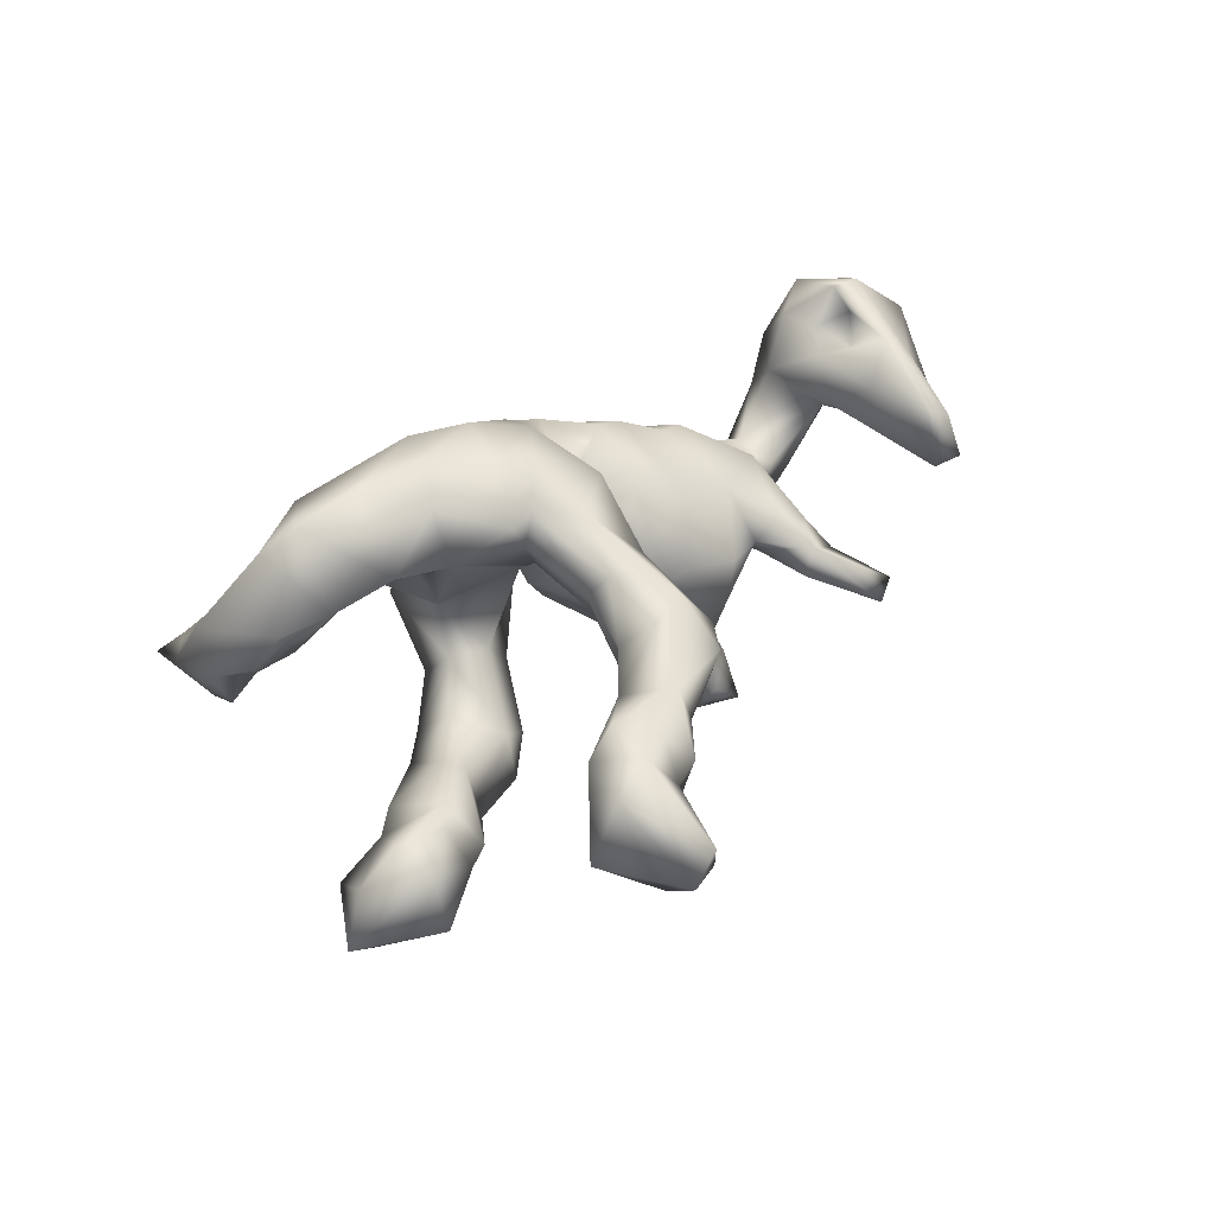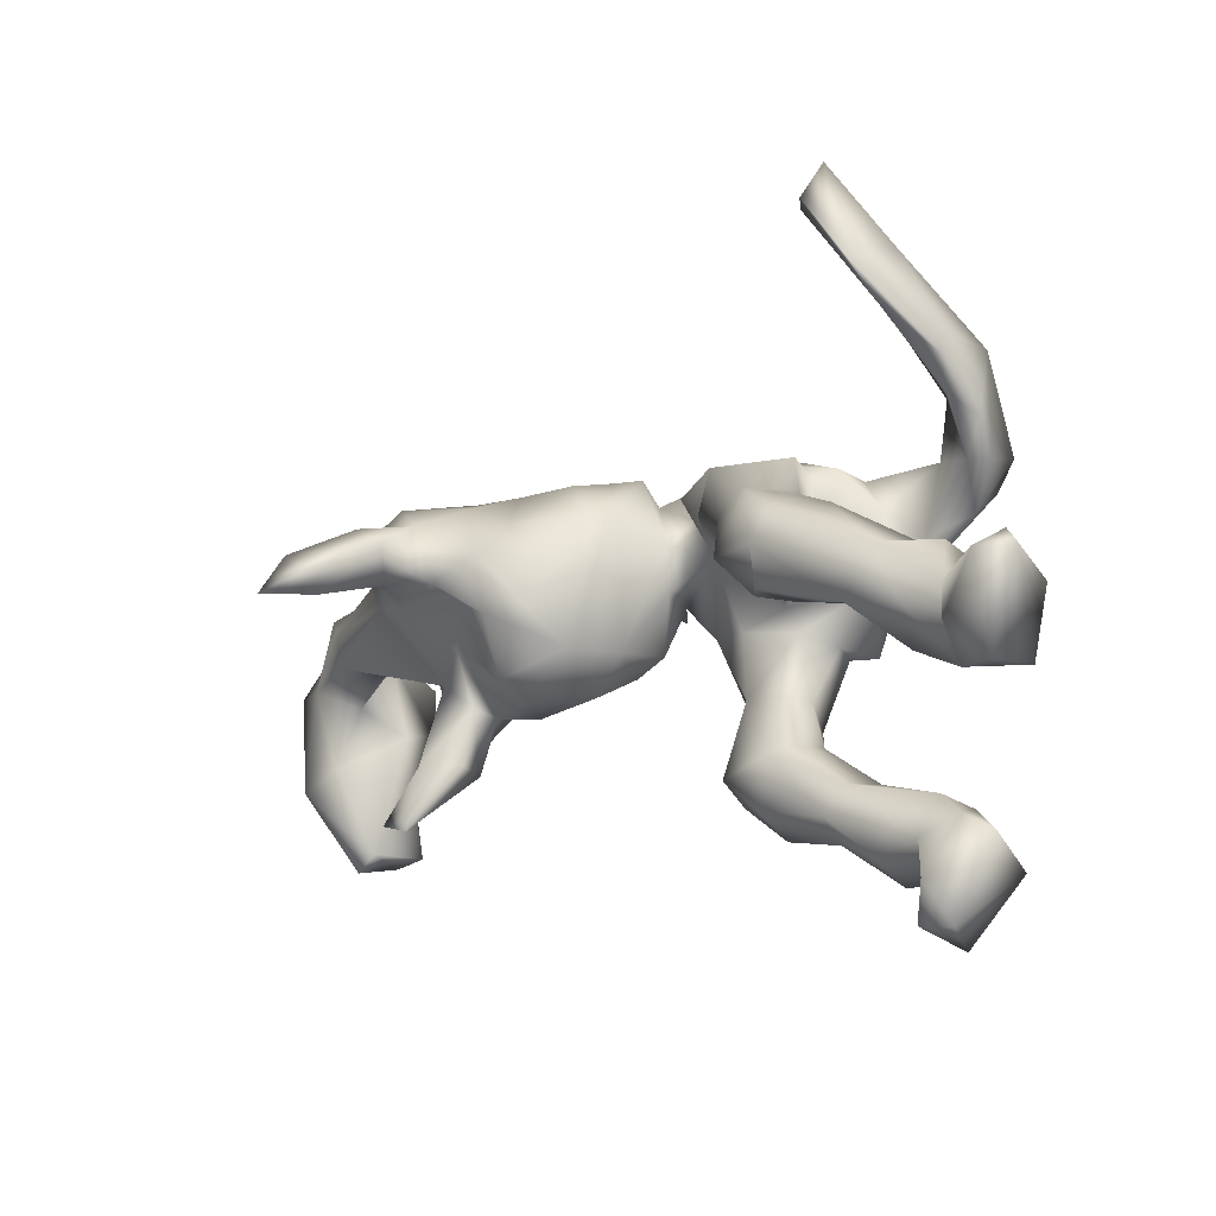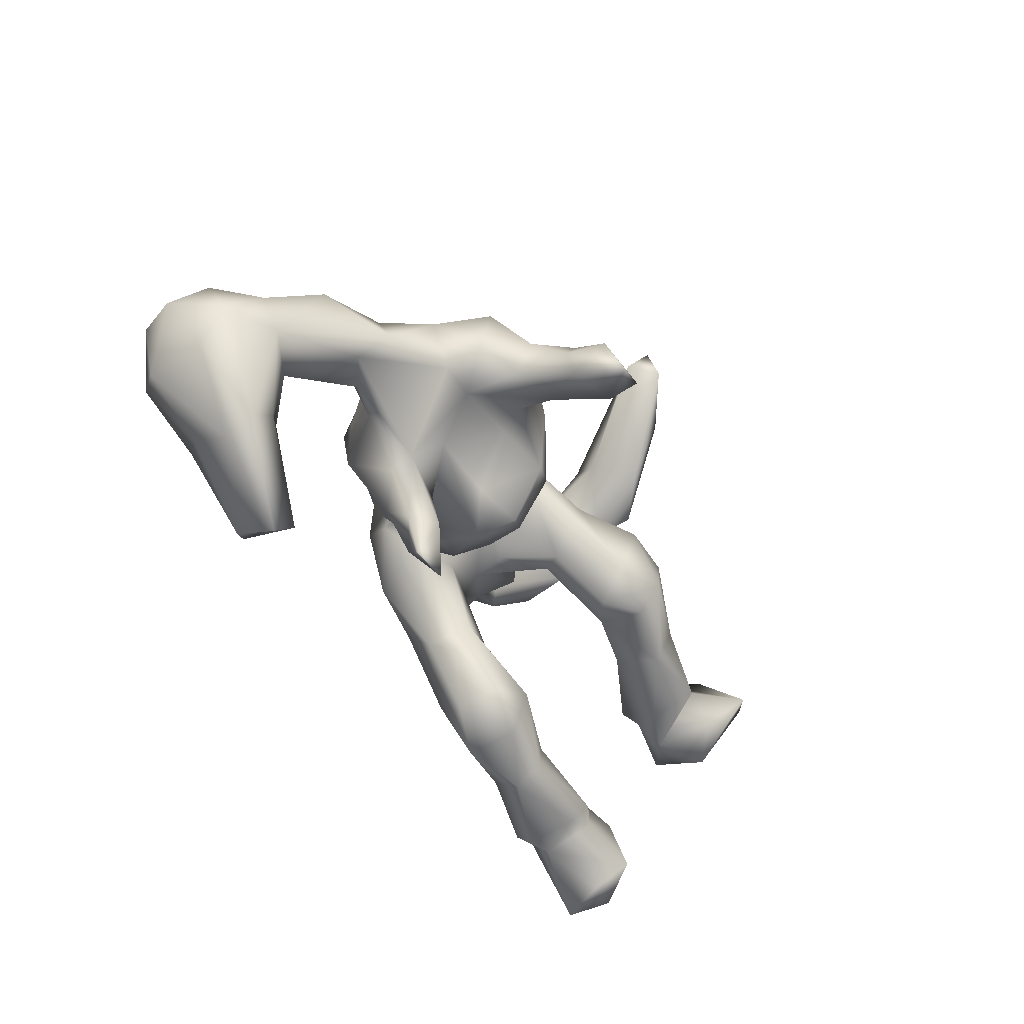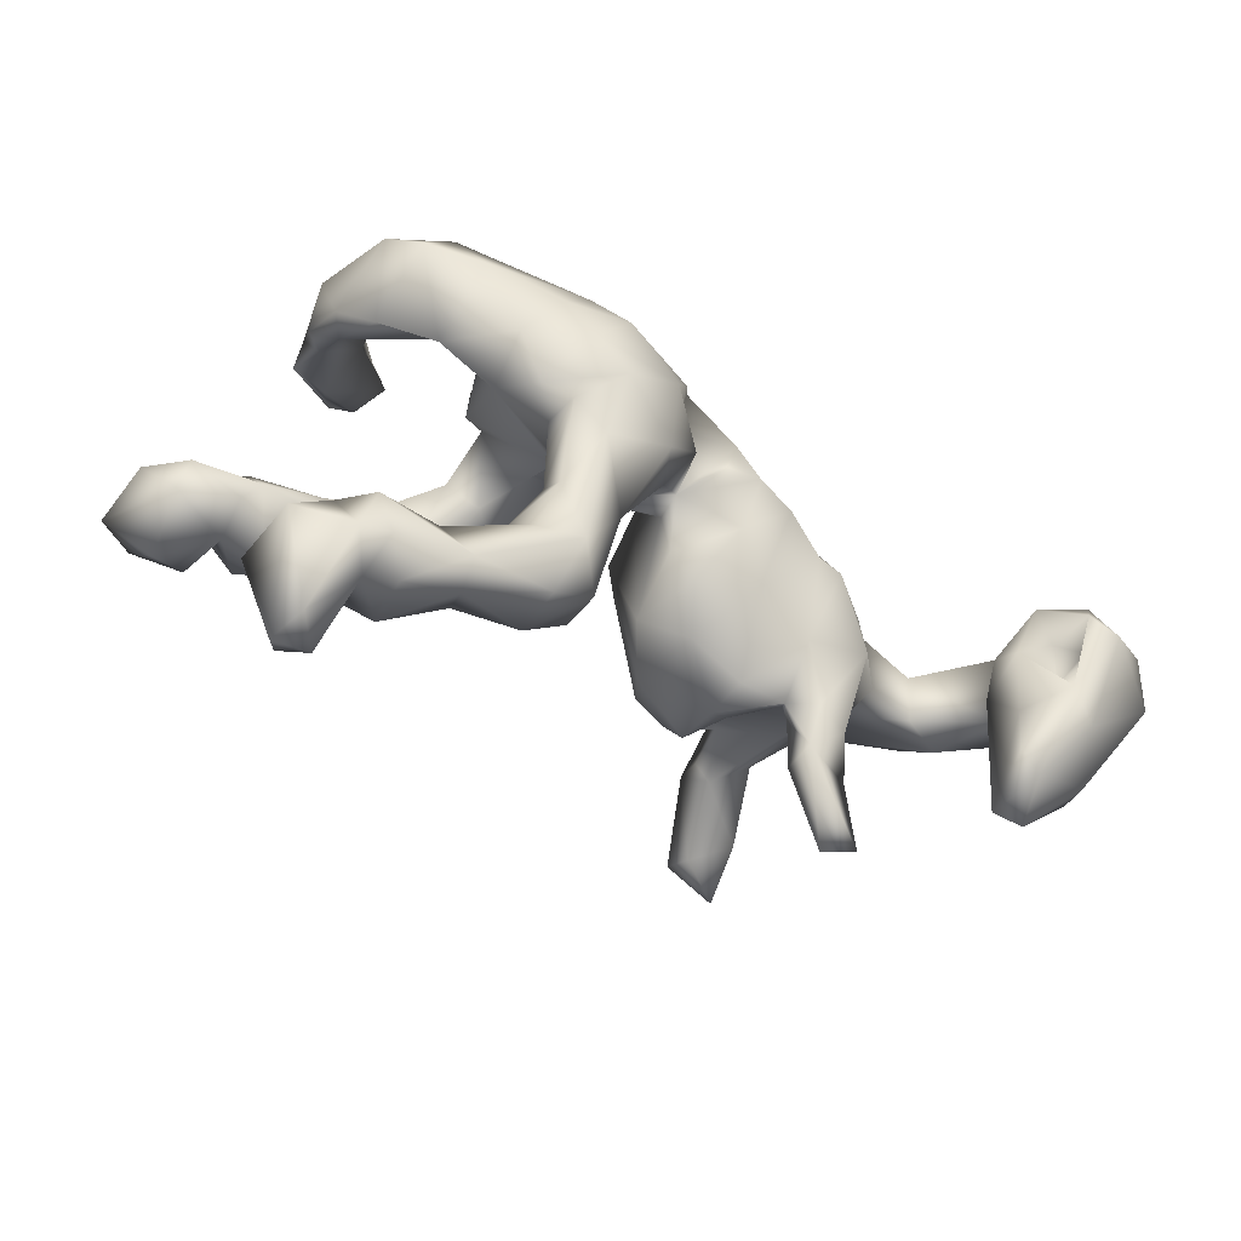
<metadata>
{"format":"obj","ext":"obj","renderer":"f3d","projection":"perspective","resolution":1024,"background":"white","views":[{"elev":34.8,"azim":-52.2,"up":"+Z"},{"elev":-21.1,"azim":-144.3,"up":"+Y"},{"elev":-29.3,"azim":117.0,"up":"+Y"},{"elev":-59.5,"azim":-27.5,"up":"+Y"}]}
</metadata>
<code>
v 0.8618 0.03403 0.2107
v 0.8801 0.06283 0.1556
v 0.862 -0.02933 0.09063
v 0.8747 -0.07793 0.1803
v 0.779 -0.03352 0.2633
v 0.8631 0.03457 0.04649
v 0.8053 -0.199 0.06322
v 0.7741 0.09838 0.02413
v 0.8193 0.1203 0.1127
v 0.8117 -0.1701 0.00758
v 0.7728 -0.1602 0.1545
v 0.712 0.1276 0.1224
v 0.7775 0.01531 -0.01144
v 0.7598 0.08899 0.2316
v 0.6962 -0.02244 0.0237
v 0.7388 -0.04703 0.2162
v 0.7177 -0.02243 0.2693
v 0.7061 0.00088 0.1833
v 0.7228 -0.06751 0.1499
v 0.6848 0.1336 0.01987
v 0.6445 0.01186 -0.09627
v 0.6924 -0.3351 0.02814
v 0.6681 0.05583 0.2045
v 0.7406 -0.1334 0.01148
v 0.647 -0.3092 0.01594
v 0.7109 -0.1454 0.2012
v 0.6132 0.05911 -0.1444
v 0.7011 0.1259 -0.05589
v 0.6711 0.08599 0.07457
v 0.6402 -0.04684 0.1669
v 0.6308 -0.2954 0.133
v 0.631 -0.07651 0.07838
v 0.6539 -0.1555 0.125
v 0.5502 0.06347 -0.01334
v 0.6758 -0.3115 0.1152
v 0.5765 0.1277 -0.09608
v 0.5704 0.002558 -0.05446
v 0.4158 -0.2292 -0.1422
v 0.4452 -0.02635 -0.5281
v 0.4768 0.05852 -0.1869
v 0.429 0.05237 -0.484
v 0.4825 -0.004254 -0.02674
v 0.4915 -0.3221 -0.142
v 0.4106 0.04477 0.05673
v 0.4332 0.004725 -0.4214
v 0.4286 -0.3443 -0.1555
v 0.4563 0.1057 -0.2428
v 0.4212 -0.05219 0.05371
v 0.4495 -0.2181 -0.09682
v 0.4724 0.1691 -0.153
v 0.4296 -0.09876 -0.04877
v 0.4182 -0.1745 -0.03233
v 0.413 0.03747 -0.1952
v 0.4137 0.06471 -0.4001
v 0.4518 0.1595 -0.01954
v 0.4144 -0.06429 -0.07878
v 0.3992 0.06188 -0.2952
v 0.3969 0.1201 -0.3193
v 0.3499 -0.2279 -0.1047
v 0.2823 0.02267 -0.2045
v 0.3439 -0.1216 -0.0859
v 0.3663 -0.02499 -0.4641
v 0.3619 -0.158 -0.01068
v 0.3482 0.0618 0.1112
v 0.3296 0.2525 -0.1001
v 0.3232 0.2293 0.056
v 0.3382 0.02595 -0.3345
v 0.3509 0.003423 -0.5113
v 0.3086 0.05289 -0.3268
v 0.3575 -0.2332 -0.04555
v 0.3046 0.04842 -0.2472
v 0.356 0.1139 -0.3901
v 0.316 -0.07465 0.04272
v 0.3579 -0.02139 -0.1157
v 0.3098 0.08233 -0.3803
v 0.3932 0.2113 -0.2323
v 0.3206 0.1469 -0.2844
v 0.2391 0.2441 -0.09815
v 0.3183 -0.1357 -0.04915
v 0.3028 0.06185 0.1206
v 0.2862 0.2108 -0.1717
v 0.2316 -0.1511 -0.03935
v 0.2669 -0.08064 -0.1469
v 0.2026 -0.05828 0.08192
v 0.2115 0.08482 -0.2561
v 0.2011 -0.02487 -0.2422
v 0.1737 0.1389 -0.2091
v 0.2311 0.1071 0.1563
v 0.218 0.2448 0.1106
v 0.1567 0.1045 0.1865
v 0.1434 -0.001433 0.1421
v 0.2052 -0.1275 -0.1895
v 0.1604 0.2632 0.01542
v 0.2163 -0.1504 -0.1135
v 0.1363 -0.01479 -0.2213
v 0.09573 -0.07855 0.05755
v 0.09817 -0.07971 -0.1439
v 0.1301 -0.1261 -0.01565
v 0.1319 0.08238 -0.2195
v 0.1269 0.2396 -0.09408
v 0.1138 0.2637 0.1303
v 0.0238 0.1612 -0.1037
v 0.04303 0.262 -0.000236
v 0.09426 0.2599 -0.02642
v 0.1199 0.2031 0.1783
v 0.08427 0.06497 0.1972
v 0.05571 0.1508 -0.1467
v 0.0502 -0.07214 -0.05295
v 0.04692 -0.04545 0.06863
v 0.05641 0.2383 0.06967
v 0.03379 0.05662 0.1192
v 0.03435 0.06844 0.06482
v 0.000584 0.1452 0.1828
v 0.009493 0.1408 0.01962
v 0.02339 0.04409 0.206
v -0.007905 -0.000817 0.1506
v -0.01996 0.1931 0.06706
v -0.04613 0.1983 -0.01481
v -0.04223 0.2838 0.131
v -0.04392 -0.06311 0.245
v -0.08687 -0.1873 0.1561
v -0.1129 -0.1524 0.07769
v -0.08754 -0.01579 0.1071
v -0.01504 0.1684 0.2526
v -0.09023 -0.2102 0.09572
v -0.1168 0.2334 -0.03089
v -0.1452 -0.000109 0.3004
v -0.1569 0.1284 0.3265
v -0.08515 0.09552 0.02821
v 0.01182 0.2551 0.2036
v -0.08545 0.2682 0.08218
v -0.1145 0.1322 -0.06588
v -0.187 -0.03472 0.1283
v -0.09807 -0.337 0.08928
v -0.05019 0.08182 0.286
v -0.1798 0.004665 0.09955
v -0.1046 -0.309 0.01265
v -0.189 -0.1592 0.08214
v -0.1989 0.04172 0.04476
v -0.1565 -0.1198 0.2457
v -0.1771 -0.3764 0.008509
v -0.1463 -0.3049 0.1594
v -0.2044 -0.285 -0.007428
v -0.2416 0.2555 0.2444
v -0.1707 -0.4033 0.1041
v -0.2013 -0.2018 0.1757
v -0.206 0.01736 -0.07698
v -0.2195 0.02847 0.3247
v -0.1466 0.2608 0.05057
v -0.1938 0.08639 -0.1257
v -0.2457 -0.2714 0.02421
v -0.2089 -0.1612 0.1317
v -0.2164 -0.05463 0.2475
v -0.2631 0.2139 0.05853
v -0.2322 -0.05101 0.1895
v -0.248 0.01954 -0.03366
v -0.2402 -0.02225 -0.212
v -0.235 0.1343 -0.1193
v -0.2168 0.2114 0.2986
v -0.2656 0.2264 0.002436
v -0.1891 0.2913 0.1541
v -0.2979 -0.4406 0.05922
v -0.2735 -0.06225 0.2502
v -0.2517 -0.2597 0.09392
v -0.2981 0.1239 -0.1004
v -0.3179 0.03167 0.1631
v -0.3177 0.2119 0.05914
v -0.2774 -0.076 -0.1512
v -0.3317 0.0552 0.08646
v -0.224 -0.3153 0.1484
v -0.2901 0.09952 0.05507
v -0.2945 -0.4034 0.008916
v -0.3037 -0.4195 0.1145
v -0.3195 0.06835 0.2592
v -0.3243 0.1802 0.1913
v -0.3289 -0.3522 0.0216
v -0.3034 0.08316 -0.2147
v -0.3306 -0.08677 -0.1192
v -0.3067 0.05789 -0.03911
v -0.3516 0.06211 0.1678
v -0.2661 0.1283 0.312
v -0.3002 0.2346 0.1764
v -0.3341 -0.03358 -0.2528
v -0.3655 0.02766 -0.2405
v -0.3981 -0.4927 -0.01186
v -0.3814 0.07046 -0.1531
v -0.3195 -0.09436 -0.2167
v -0.4001 -0.5216 0.0817
v -0.4041 0.1594 0.2999
v -0.3962 0.5746 -0.1721
v -0.4378 0.2413 0.1938
v -0.3846 -0.005809 -0.08329
v -0.4366 -0.4901 0.1322
v -0.4684 -0.1141 -0.09266
v -0.4306 0.557 -0.2315
v -0.4467 -0.4468 -0.02828
v -0.3567 -0.3409 0.09398
v -0.4561 0.6334 -0.194
v -0.4519 0.2471 0.2743
v -0.4601 -0.1382 -0.189
v -0.4373 0.03903 -0.1752
v -0.4262 0.06023 0.1843
v -0.4765 -0.6159 -0.02772
v -0.4693 -0.4153 0.1426
v -0.4513 -0.5287 0.06794
v -0.478 -0.474 -0.01614
v -0.4874 0.4555 -0.1941
v -0.4998 -0.3984 0.02271
v -0.4142 0.1022 0.1741
v -0.4836 -0.4881 0.1223
v -0.4384 0.5721 -0.1346
v -0.5172 -0.05353 -0.1991
v -0.5215 -0.4103 0.09738
v -0.519 -0.6476 0.05053
v -0.5598 -0.4505 -0.02541
v -0.5049 0.1944 0.2702
v -0.5149 0.3788 -0.1328
v -0.5253 0.4098 0.02051
v -0.4894 0.3926 -0.0327
v -0.5229 0.1087 0.1474
v -0.607 -0.07033 -0.1029
v -0.5752 -0.1735 -0.2196
v -0.504 0.3048 0.1031
v -0.5397 -0.6269 -0.02759
v -0.5901 -0.5191 0.1212
v -0.5552 0.1689 0.06546
v -0.5568 0.2313 0.2334
v -0.5804 0.1769 0.1043
v -0.5519 -0.2232 -0.1399
v -0.6039 0.3512 0.06251
v -0.5165 -0.5591 -0.08285
v -0.4905 -0.07627 -0.08221
v -0.5628 0.2574 -0.01098
v -0.5378 0.4854 -0.1019
v -0.5889 0.3445 -0.04464
v -0.5886 0.2959 -0.07633
v -0.6225 -0.259 -0.1218
v -0.5998 0.2208 0.03102
v -0.6085 -0.482 -0.01052
v -0.6356 -0.1456 -0.1953
v -0.6288 -0.06711 -0.1627
v -0.5947 -0.1818 -0.04685
v -0.7181 -0.2599 -0.06988
v -0.6192 -0.2012 -0.0733
v -0.6597 -0.101 -0.1143
v -0.6479 -0.2192 -0.2247
v -0.7047 -0.2797 -0.1844
v -0.735 -0.07693 -0.1731
v -0.7089 -0.1803 -0.05954
v -0.7715 -0.1548 -0.1211
v -0.7296 -0.14 -0.2784
v -0.7892 -0.1389 -0.2451
f 144 182 199
f 17 16 26
f 16 19 26
f 146 140 153
f 146 153 152
f 152 153 155
f 133 152 155
f 155 153 163
f 155 163 166
f 11 5 26
f 121 120 140
f 142 121 140
f 142 140 146
f 124 130 159
f 159 130 144
f 159 144 199
f 189 159 199
f 189 199 216
f 216 199 227
f 128 124 159
f 135 124 128
f 128 159 181
f 181 159 189
f 148 135 128
f 148 128 181
f 174 148 181
f 174 181 189
f 5 14 17
f 120 135 127
f 127 135 148
f 140 127 153
f 153 127 163
f 163 127 148
f 163 148 174
f 120 127 140
f 177 183 184
f 85 86 95
f 99 85 95
f 87 85 99
f 71 60 86
f 77 71 85
f 71 86 85
f 77 69 71
f 67 71 69
f 67 53 71
f 57 53 67
f 47 53 57
f 58 47 57
f 87 81 85
f 81 77 85
f 76 58 77
f 76 47 58
f 190 195 198
f 246 247 251
f 45 57 67
f 77 75 69
f 75 67 69
f 77 72 75
f 58 54 72
f 57 54 58
f 54 57 45
f 77 58 72
f 62 67 75
f 75 68 62
f 62 45 67
f 41 75 72
f 41 68 75
f 54 41 72
f 45 41 54
f 39 62 68
f 68 41 39
f 39 45 62
f 41 45 39
f 78 87 107
f 50 47 76
f 47 50 40
f 76 77 81
f 65 76 81
f 207 217 236
f 195 190 217
f 207 195 217
f 198 207 234
f 198 195 207
f 234 211 198
f 190 198 211
f 5 17 26
f 251 247 252
f 252 248 251
f 183 200 212
f 183 187 200
f 184 183 212
f 90 105 106
f 19 18 30
f 144 161 182
f 182 175 191
f 175 209 191
f 182 191 199
f 199 191 223
f 220 216 227
f 228 220 227
f 113 130 124
f 124 135 113
f 209 175 180
f 202 189 216
f 220 202 216
f 1 2 14
f 5 1 14
f 17 14 23
f 115 113 135
f 115 135 120
f 174 189 202
f 166 174 202
f 166 202 180
f 4 2 1
f 4 1 5
f 16 17 18
f 18 17 23
f 18 23 30
f 23 29 30
f 115 120 116
f 166 163 174
f 4 5 11
f 233 226 238
f 126 158 160
f 149 126 160
f 118 126 149
f 103 93 104
f 93 100 104
f 78 100 93
f 66 65 78
f 55 65 66
f 236 233 235
f 230 234 235
f 218 234 230
f 218 211 234
f 218 219 211
f 247 237 243
f 244 243 237
f 229 244 237
f 46 70 59
f 38 46 59
f 43 49 70
f 46 43 70
f 243 250 252
f 243 249 250
f 249 245 250
f 229 242 244
f 229 194 242
f 194 229 200
f 242 221 245
f 23 12 29
f 14 12 23
f 2 9 14
f 2 6 9
f 191 209 226
f 169 175 167
f 111 105 113
f 90 89 105
f 88 89 90
f 14 9 12
f 9 8 12
f 223 191 226
f 119 110 131
f 117 131 110
f 130 110 119
f 130 101 110
f 105 101 130
f 89 93 101
f 89 101 105
f 66 89 88
f 230 228 227
f 230 238 228
f 223 230 227
f 199 223 227
f 182 167 175
f 101 103 110
f 152 151 164
f 125 122 121
f 152 133 138
f 7 4 11
f 11 26 35
f 7 11 35
f 35 26 31
f 125 121 134
f 134 121 142
f 142 146 170
f 146 152 164
f 170 146 164
f 145 134 142
f 145 142 173
f 142 170 173
f 170 164 197
f 170 197 173
f 173 197 204
f 197 213 204
f 210 204 213
f 188 173 193
f 193 173 204
f 188 193 205
f 205 193 210
f 193 204 210
f 210 213 225
f 105 130 113
f 144 130 119
f 126 150 158
f 132 150 126
f 107 87 99
f 100 102 104
f 100 107 102
f 78 107 100
f 78 81 87
f 78 65 81
f 65 50 76
f 55 50 65
f 217 233 236
f 219 233 217
f 207 236 235
f 234 207 235
f 190 219 217
f 219 190 211
f 46 38 43
f 247 243 252
f 246 237 247
f 36 27 50
f 49 43 38
f 237 246 240
f 240 222 237
f 222 229 237
f 200 229 222
f 83 94 92
f 86 83 92
f 248 252 250
f 245 251 248
f 245 240 251
f 241 240 245
f 241 212 240
f 212 222 240
f 221 212 241
f 212 200 222
f 187 178 200
f 187 168 178
f 168 187 183
f 86 97 95
f 86 92 97
f 221 201 212
f 184 212 201
f 157 168 183
f 95 97 107
f 60 83 86
f 71 53 60
f 40 56 53
f 186 184 201
f 177 184 186
f 165 177 186
f 165 158 177
f 177 157 183
f 158 157 177
f 150 157 158
f 99 95 107
f 47 40 53
f 50 27 40
f 251 240 246
f 231 224 239
f 28 27 36
f 21 40 27
f 107 97 102
f 132 147 150
f 165 186 179
f 179 186 192
f 186 201 192
f 21 37 56
f 21 56 40
f 53 56 74
f 53 74 60
f 74 83 60
f 102 97 108
f 150 147 157
f 147 168 157
f 179 192 178
f 192 201 232
f 232 201 221
f 51 49 56
f 56 38 61
f 74 56 61
f 61 79 74
f 74 79 94
f 83 74 94
f 94 98 97
f 97 92 94
f 97 98 108
f 168 147 156
f 168 156 178
f 178 192 194
f 194 192 232
f 178 194 200
f 221 241 245
f 245 248 250
f 51 52 49
f 56 49 38
f 38 59 61
f 70 61 59
f 79 82 94
f 205 203 231
f 231 239 215
f 31 26 33
f 206 231 215
f 206 215 208
f 206 205 231
f 196 185 206
f 185 205 206
f 196 206 208
f 172 196 176
f 172 185 196
f 176 143 172
f 143 141 172
f 137 141 143
f 10 22 25
f 10 7 22
f 70 49 52
f 10 25 24
f 243 244 249
f 244 242 249
f 94 82 98
f 79 73 82
f 79 61 70
f 70 63 79
f 52 63 70
f 232 221 242
f 63 73 79
f 52 48 63
f 52 51 48
f 56 42 51
f 178 156 179
f 147 139 156
f 42 48 51
f 242 245 249
f 242 194 232
f 117 129 118
f 114 129 117
f 110 114 117
f 64 66 80
f 44 66 64
f 44 55 66
f 12 28 20
f 12 20 29
f 12 8 28
f 223 226 233
f 182 161 167
f 149 154 167
f 161 149 167
f 149 160 154
f 118 149 131
f 117 118 131
f 101 93 103
f 66 93 89
f 66 78 93
f 223 218 230
f 219 223 233
f 161 131 149
f 219 218 223
f 231 203 224
f 203 214 224
f 214 203 205
f 235 238 230
f 119 131 161
f 144 119 161
f 160 171 154
f 154 171 167
f 179 171 160
f 226 228 238
f 9 6 8
f 15 29 34
f 34 29 20
f 114 112 129
f 112 111 129
f 129 136 139
f 171 136 169
f 139 136 156
f 156 136 171
f 156 171 179
f 167 171 169
f 6 3 10
f 15 32 29
f 48 44 64
f 48 64 73
f 64 80 73
f 73 80 84
f 109 111 112
f 136 129 123
f 10 3 7
f 15 24 32
f 63 48 73
f 73 84 82
f 82 84 98
f 224 214 225
f 214 210 225
f 205 210 214
f 239 224 225
f 225 213 239
f 185 188 205
f 185 162 188
f 162 173 188
f 213 215 239
f 213 208 215
f 185 172 162
f 162 145 173
f 141 162 172
f 141 145 162
f 141 134 145
f 213 197 208
f 197 176 208
f 164 151 197
f 151 176 197
f 137 134 141
f 125 134 137
f 31 25 35
f 22 35 25
f 7 35 22
f 152 138 151
f 138 143 151
f 122 125 137
f 31 33 25
f 33 32 25
f 122 143 138
f 122 137 143
f 133 122 138
f 24 25 32
f 133 123 122
f 96 109 108
f 98 96 108
f 84 96 98
f 176 196 208
f 176 151 143
f 123 116 122
f 116 121 122
f 116 120 121
f 33 30 32
f 33 26 30
f 19 30 26
f 3 4 7
f 166 133 155
f 166 136 133
f 123 133 136
f 129 116 123
f 90 106 111
f 91 111 109
f 91 90 111
f 84 91 96
f 30 29 32
f 19 16 18
f 3 2 4
f 2 3 6
f 226 209 220
f 209 202 220
f 180 202 209
f 169 166 180
f 169 136 166
f 111 116 129
f 115 111 113
f 115 116 111
f 91 88 90
f 91 84 88
f 80 88 84
f 80 66 88
f 228 226 220
f 175 169 180
f 106 105 111
f 96 91 109
f 112 108 109
f 13 27 28
f 108 114 102
f 114 110 103
f 233 238 235
f 20 28 36
f 34 20 36
f 55 34 36
f 55 36 50
f 104 102 103
f 103 102 114
f 118 129 126
f 126 129 132
f 160 158 165
f 160 165 179
f 8 13 28
f 34 55 42
f 55 44 42
f 112 114 108
f 132 129 147
f 129 139 147
f 6 10 13
f 8 6 13
f 13 10 24
f 13 24 15
f 21 13 15
f 27 13 21
f 37 21 15
f 37 15 34
f 37 34 42
f 37 42 56
f 42 44 48

</code>
